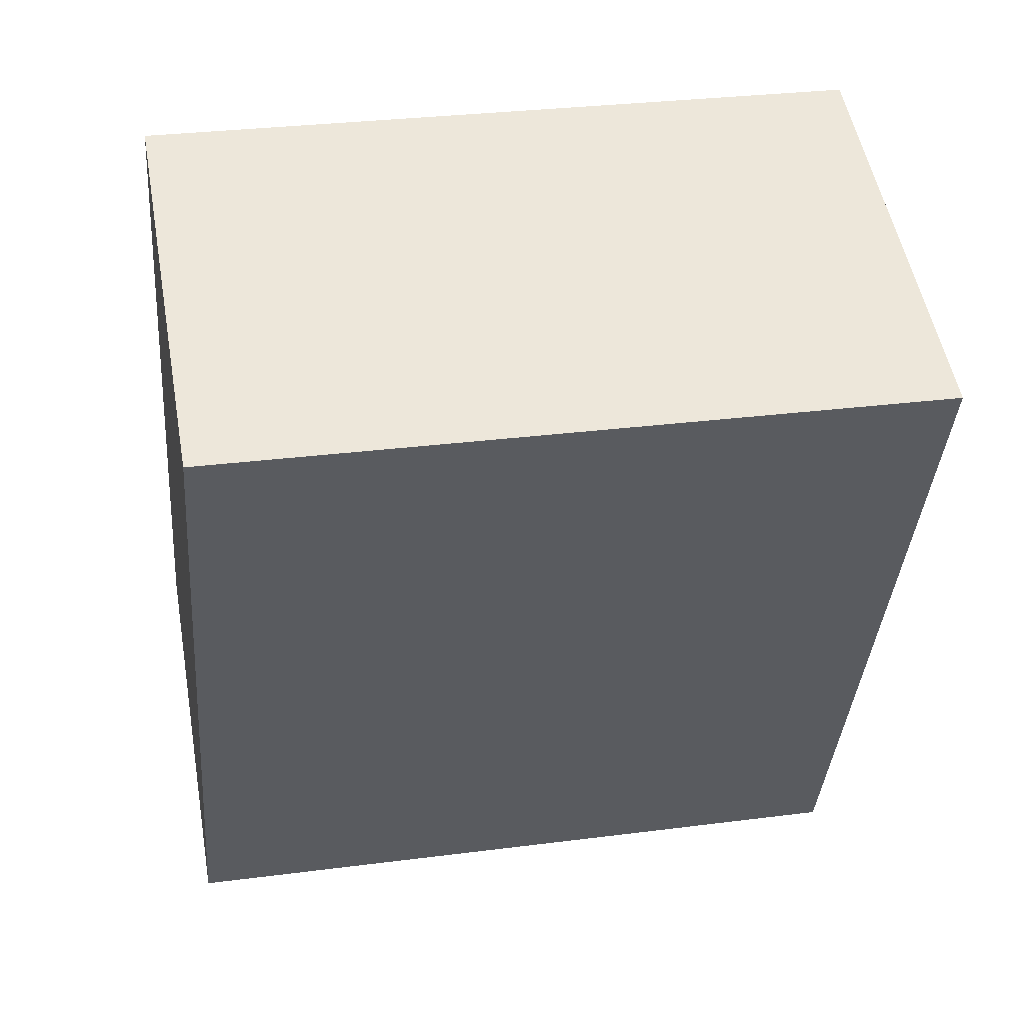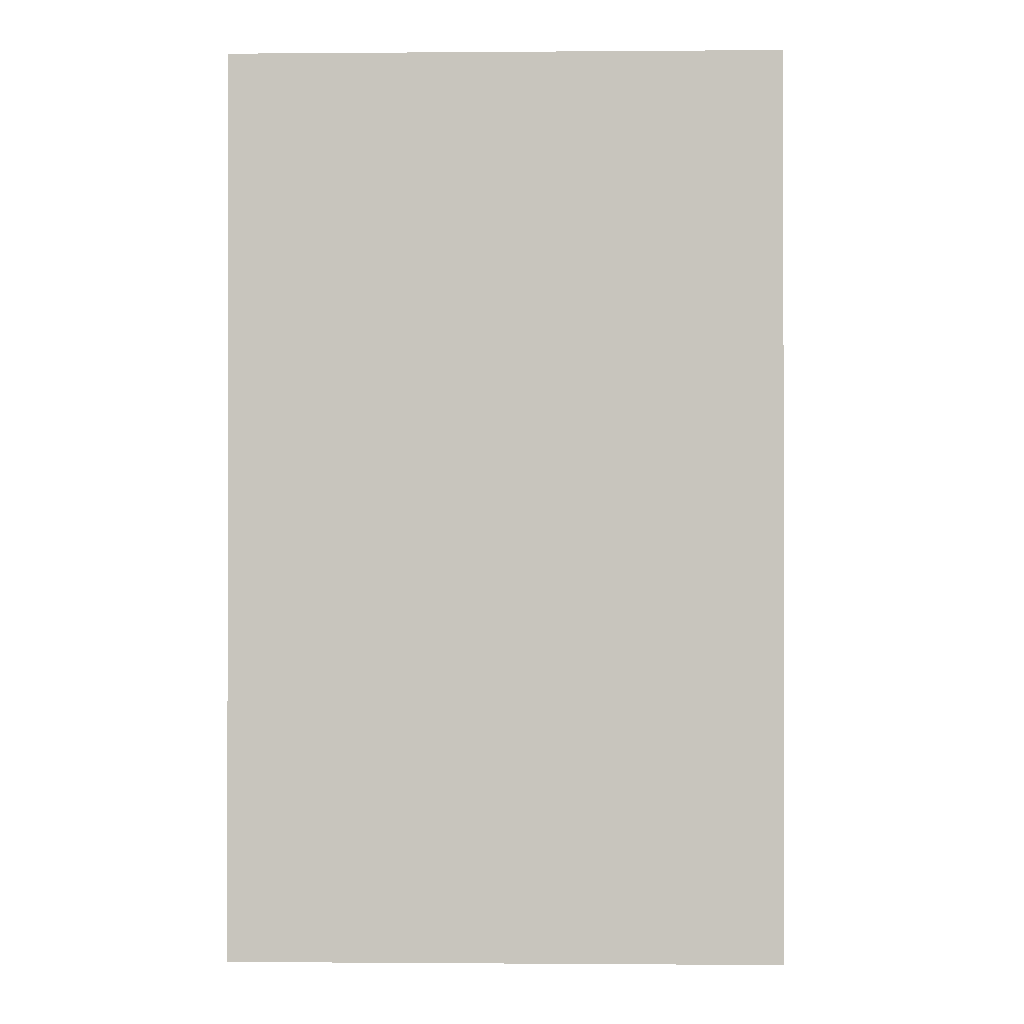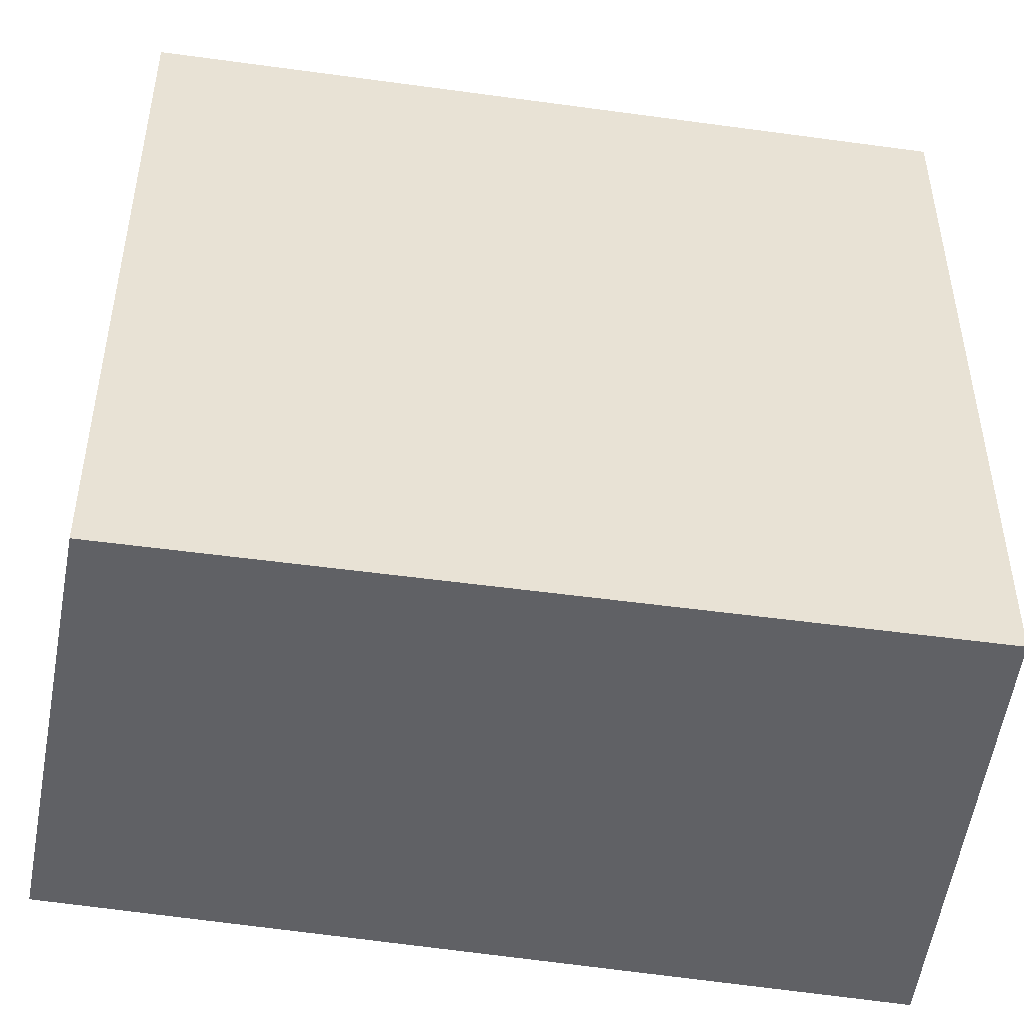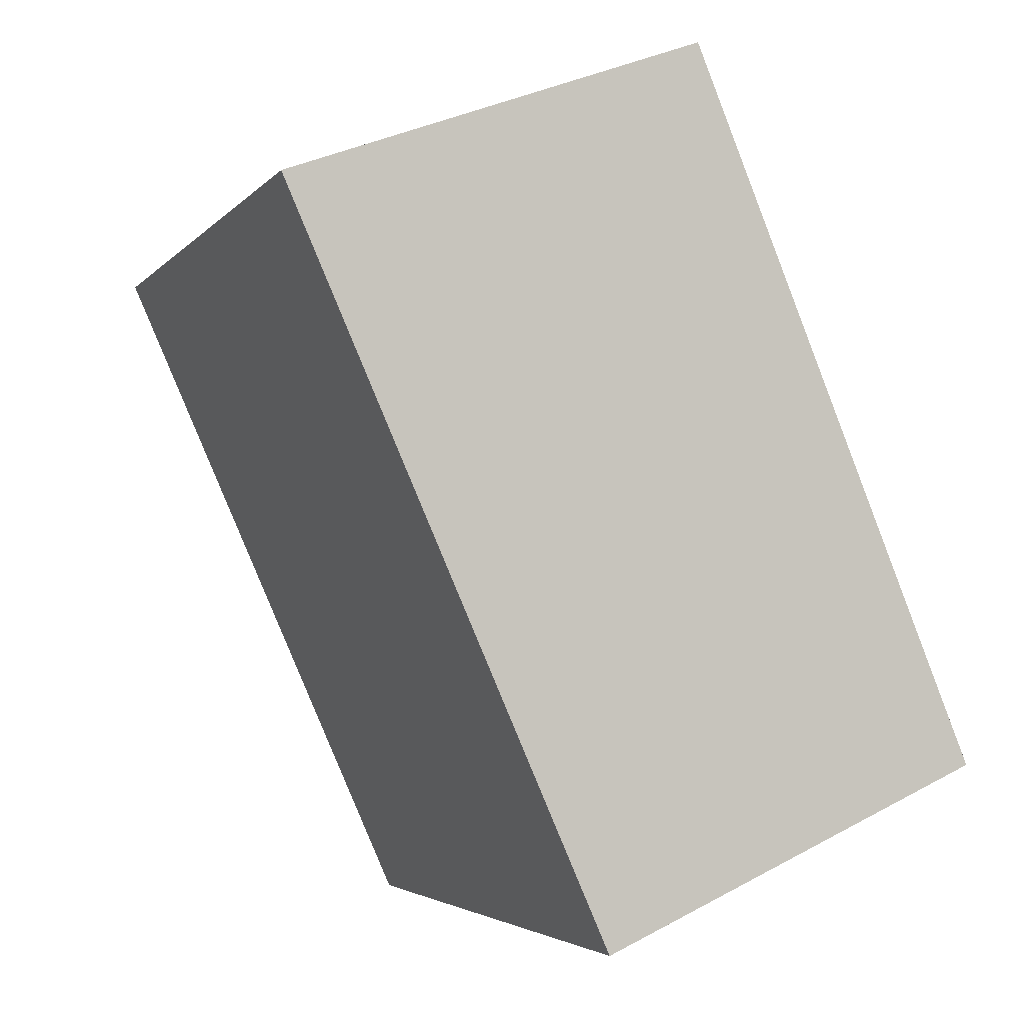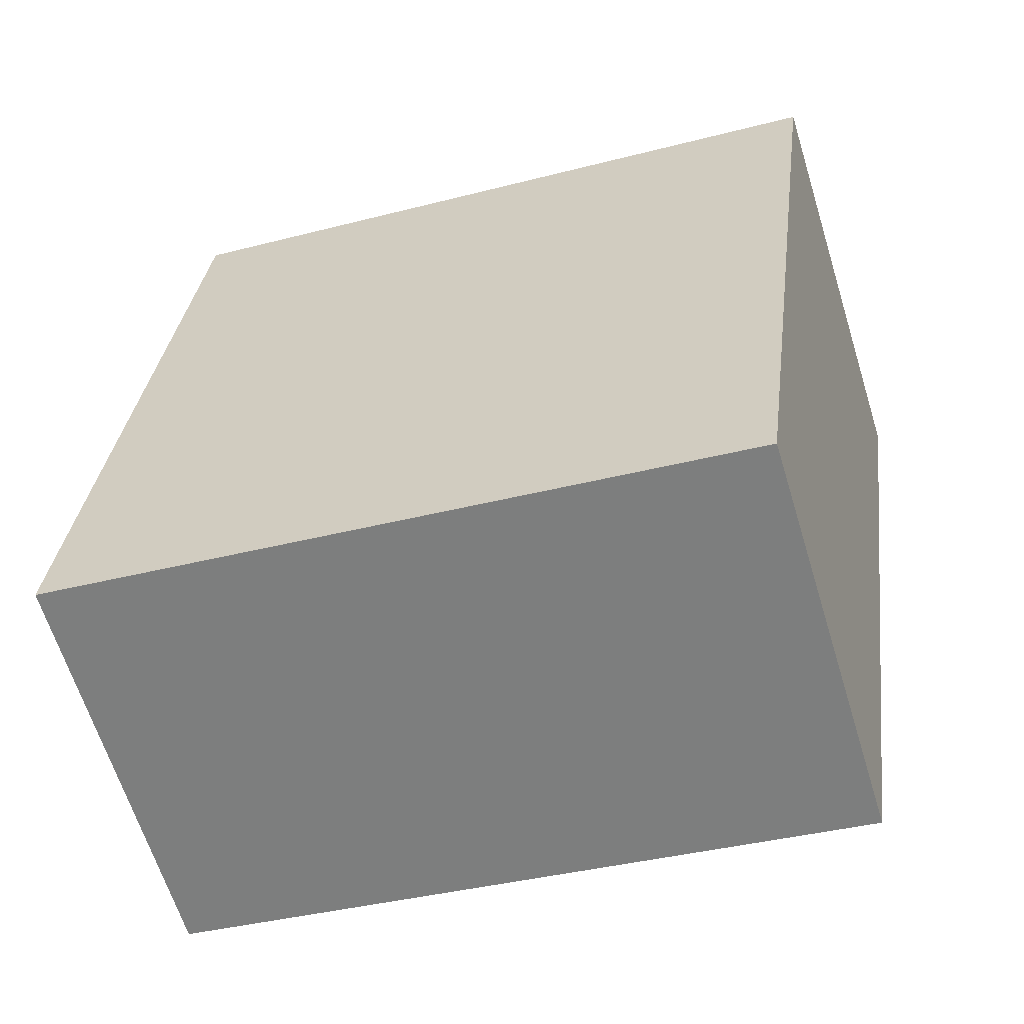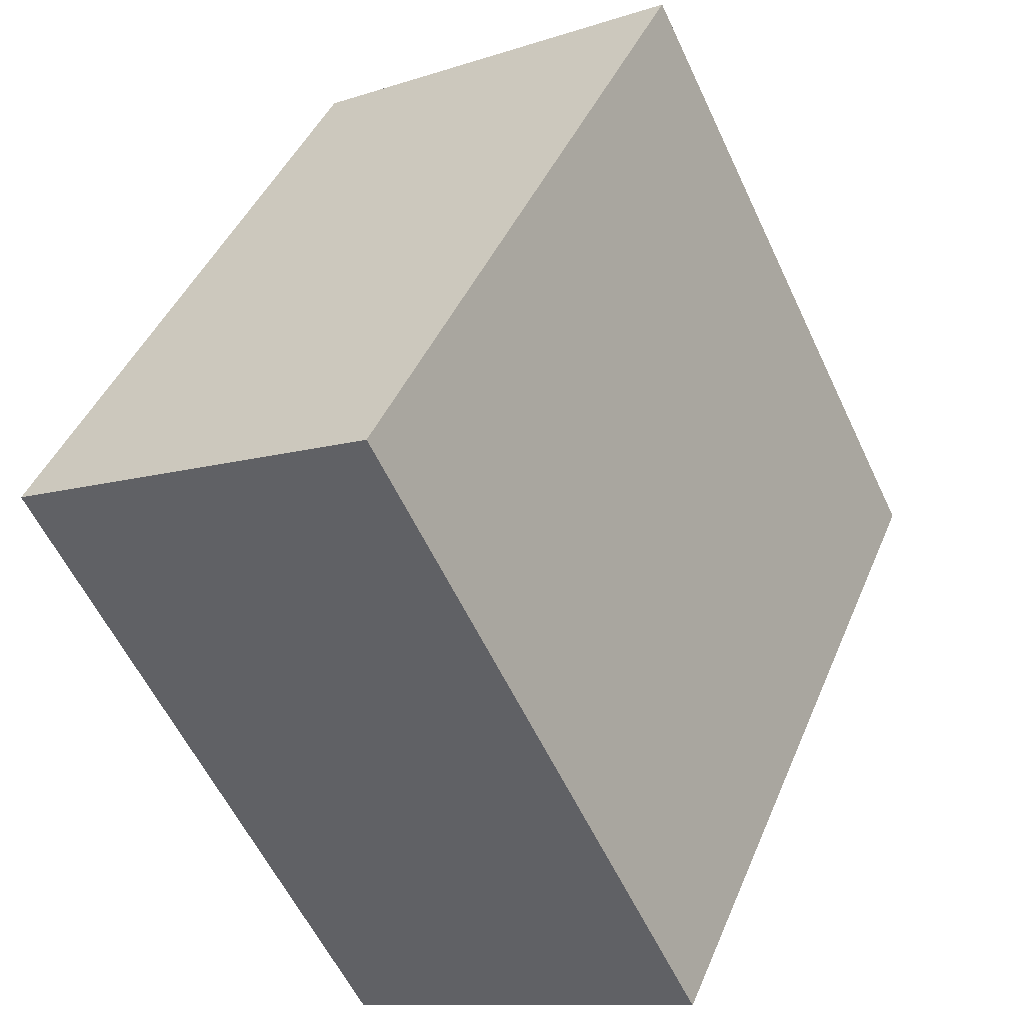
<metadata>
{"format":"obj","ext":"obj","renderer":"f3d","projection":"perspective","resolution":1024,"background":"white","views":[{"elev":30.0,"azim":79.3,"up":"+Z"},{"elev":-0.6,"azim":22.6,"up":"+Y"},{"elev":-49.9,"azim":-76.4,"up":"+Y"},{"elev":-3.5,"azim":160.5,"up":"+Z"},{"elev":-37.3,"azim":-71.5,"up":"+Z"},{"elev":-58.5,"azim":25.1,"up":"+Z"}]}
</metadata>
<code>
v  1.369 3.45 3.349
v  1.82 3.45 -0.82
v  0 3.45 2.113e-16
v  3.342 3.45 2.614
v  0 0 0
v  1.369 -2.051e-16 3.349
v  3.342 -1.601e-16 2.614
v  1.82 5.021e-17 -0.82
g defaultobject
f 1 2 3
f 2 1 4
f 5 1 3
f 1 5 6
f 6 4 1
f 4 6 7
f 7 2 4
f 2 7 8
f 8 3 2
f 3 8 5
f 5 7 6
f 7 5 8

</code>
